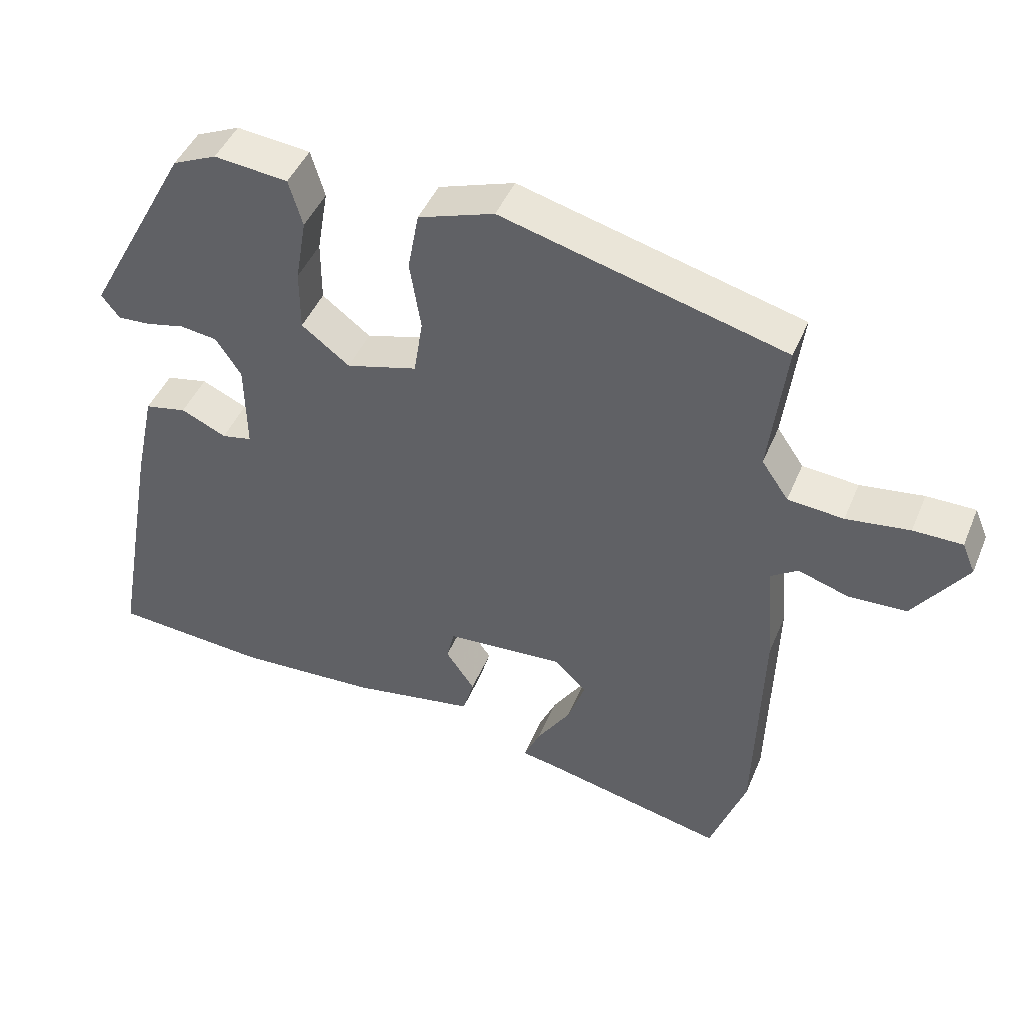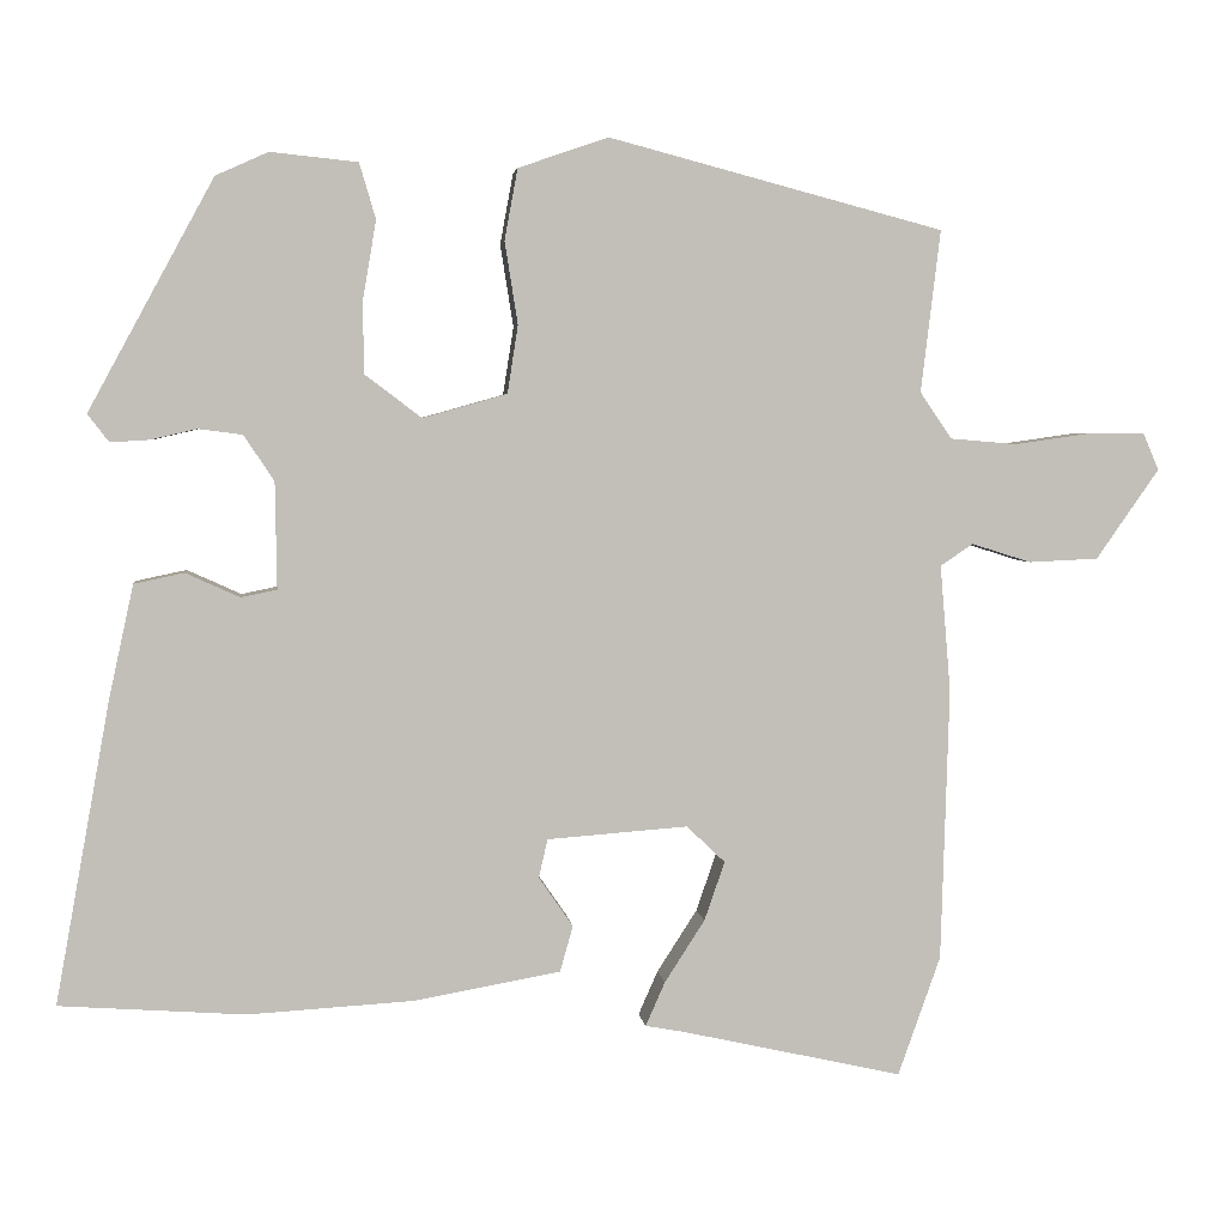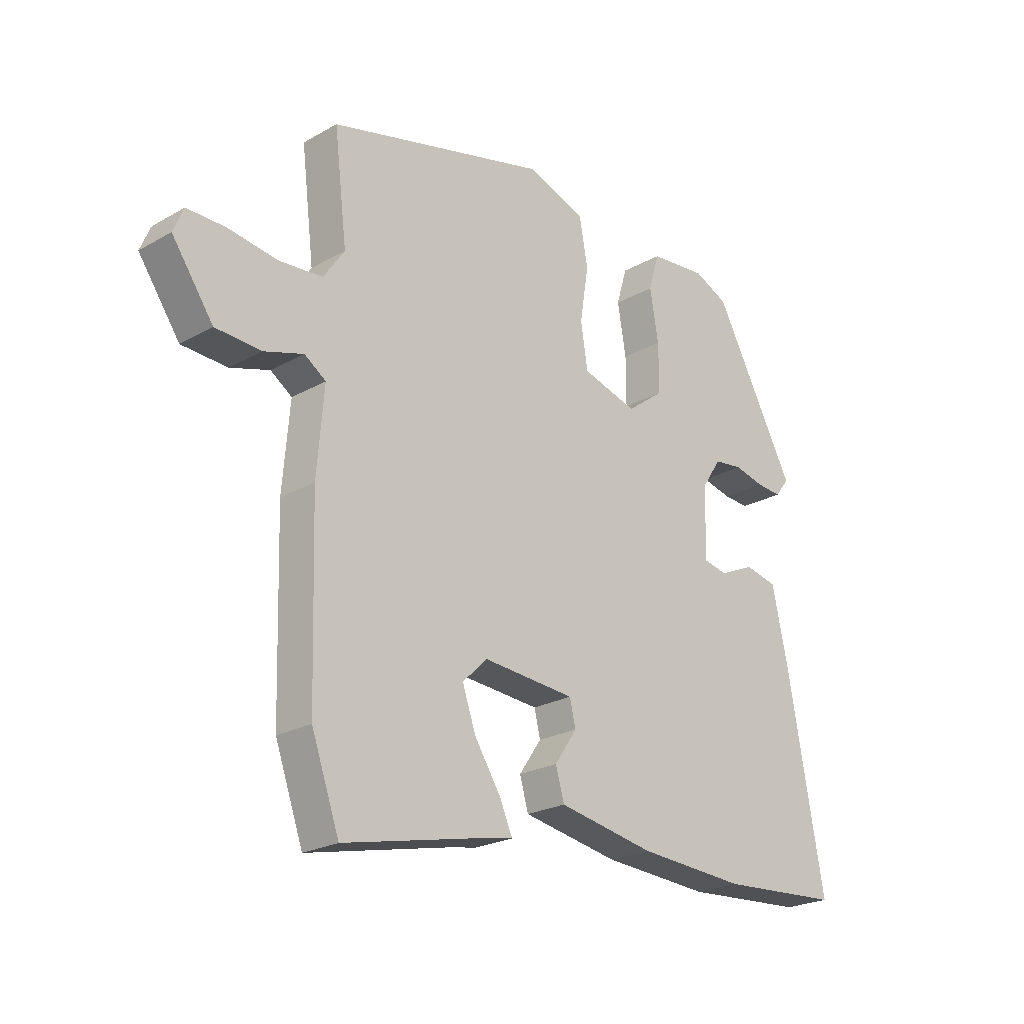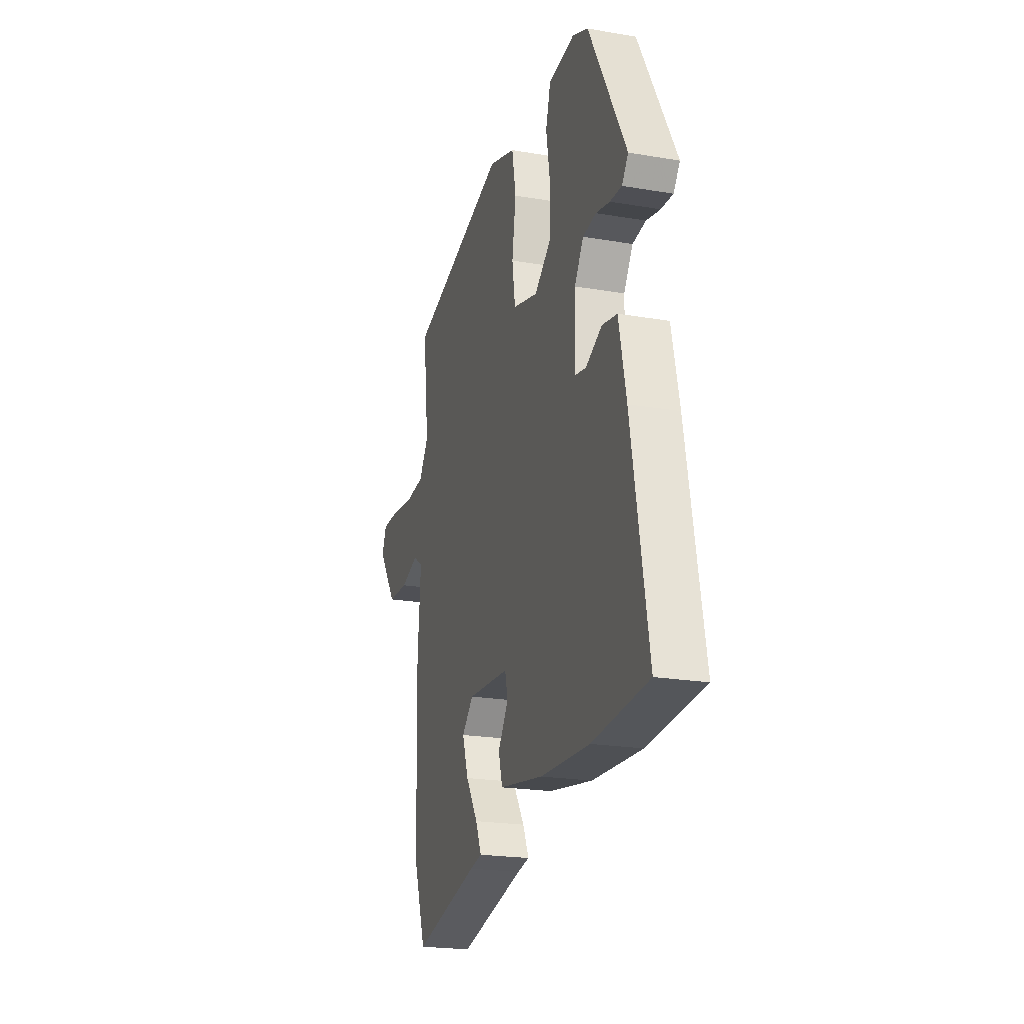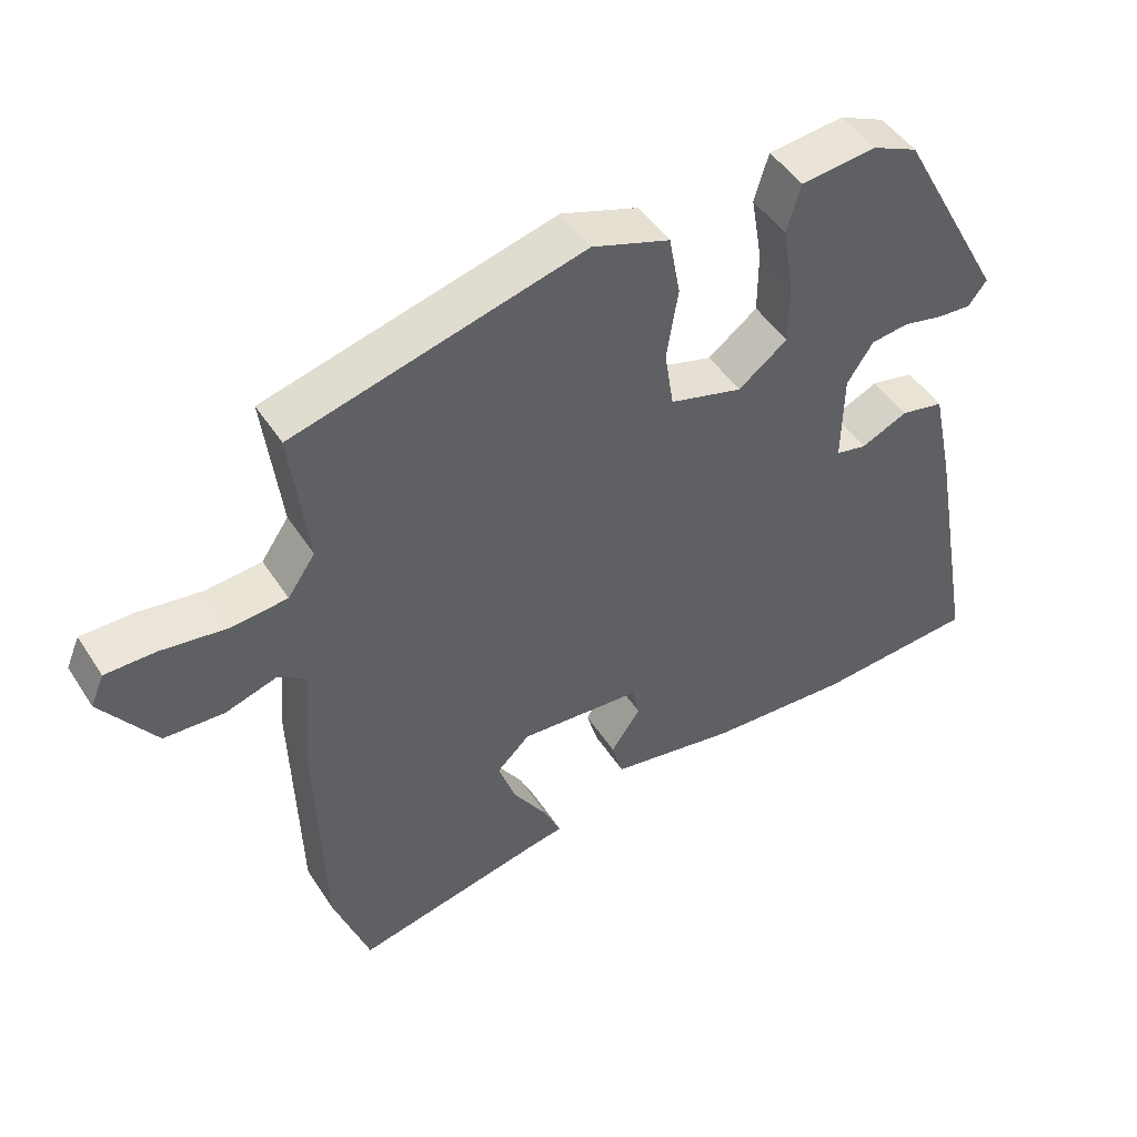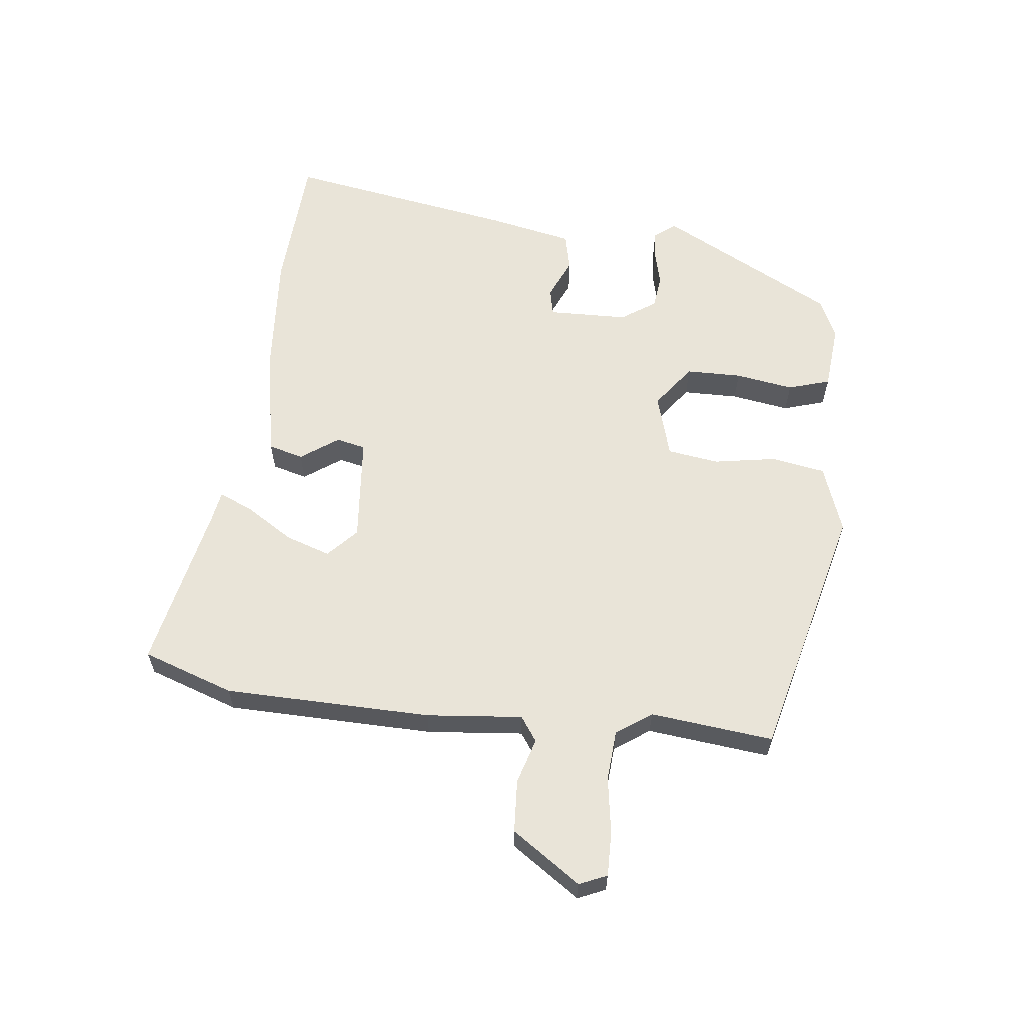
<metadata>
{"format":"obj","ext":"obj","renderer":"f3d","projection":"perspective","resolution":1024,"background":"white","views":[{"elev":45.4,"azim":-158.1,"up":"+Z"},{"elev":3.8,"azim":173.4,"up":"+Z"},{"elev":-23.3,"azim":-46.3,"up":"+Z"},{"elev":-21.8,"azim":73.4,"up":"+Z"},{"elev":47.4,"azim":-31.3,"up":"+Z"},{"elev":60.7,"azim":-84.1,"up":"+Y"}]}
</metadata>
<code>
v 0.571 0.07 -0.495
v 0.344 0.07 -0.511
v 0.142 0.07 -0.499
v -0.038 0.07 -0.467
v -0.054 0.07 -0.411
v -0.012 0.07 -0.35
v -0.023 0.07 -0.303
v -0.195 0.07 -0.29
v -0.242 0.07 -0.335
v -0.217 0.07 -0.407
v -0.168 0.07 -0.483
v -0.144 0.07 -0.537
v -0.193 0.07 -0.546
v -0.462 0.07 -0.606
v -0.514 0.07 -0.46
v -0.524 0.07 -0.126
v -0.511 0.07 0.029
v -0.551 0.07 0.056
v -0.624 0.07 0.033
v -0.709 0.07 0.037
v -0.786 0.07 0.147
v -0.767 0.07 0.192
v -0.696 0.07 0.192
v -0.604 0.07 0.179
v -0.523 0.07 0.186
v -0.484 0.07 0.243
v -0.508 0.07 0.441
v -0.098 0.07 0.549
v 0.012 0.07 0.511
v 0.028 0.07 0.424
v 0.012 0.07 0.323
v 0.025 0.07 0.24
v 0.128 0.07 0.211
v 0.198 0.07 0.264
v 0.198 0.07 0.354
v 0.182 0.07 0.448
v 0.202 0.07 0.516
v 0.309 0.07 0.527
v 0.373 0.07 0.498
v 0.526 0.07 0.216
v 0.5 0.07 0.182
v 0.452 0.07 0.185
v 0.396 0.07 0.198
v 0.342 0.07 0.191
v 0.305 0.07 0.135
v 0.303 0.07 0.005
v 0.347 0.07 -0.004
v 0.413 0.07 0.026
v 0.474 0.07 0.013
v 0.504 0.07 -0.125
v 0.571 0 -0.495
v 0.344 0 -0.511
v 0.142 0 -0.499
v -0.038 0 -0.467
v -0.054 0 -0.411
v -0.012 0 -0.35
v -0.023 0 -0.303
v -0.195 0 -0.29
v -0.242 0 -0.335
v -0.217 0 -0.407
v -0.168 0 -0.483
v -0.144 0 -0.537
v -0.193 0 -0.546
v -0.462 0 -0.606
v -0.514 0 -0.46
v -0.524 0 -0.126
v -0.511 0 0.029
v -0.551 0 0.056
v -0.624 0 0.033
v -0.709 0 0.037
v -0.786 0 0.147
v -0.767 0 0.192
v -0.696 0 0.192
v -0.604 0 0.179
v -0.523 0 0.186
v -0.484 0 0.243
v -0.508 0 0.441
v -0.098 0 0.549
v 0.012 0 0.511
v 0.028 0 0.424
v 0.012 0 0.323
v 0.025 0 0.24
v 0.128 0 0.211
v 0.198 0 0.264
v 0.198 0 0.354
v 0.182 0 0.448
v 0.202 0 0.516
v 0.309 0 0.527
v 0.373 0 0.498
v 0.526 0 0.216
v 0.5 0 0.182
v 0.452 0 0.185
v 0.396 0 0.198
v 0.342 0 0.191
v 0.305 0 0.135
v 0.303 0 0.005
v 0.347 0 -0.004
v 0.413 0 0.026
v 0.474 0 0.013
v 0.504 0 -0.125
f 47 48 49 50
f 46 47 50 1
f 40 41 42 43
f 40 43 44
f 39 40 44
f 38 39 44 45
f 35 36 37 38
f 34 35 38 45
f 28 29 30 31
f 26 27 28 31
f 25 26 31 32
f 21 22 23 24
f 21 24 25
f 18 19 20 21
f 18 21 25 32
f 14 15 16 17
f 13 14 17
f 11 12 13 17
f 10 11 17
f 9 10 17
f 8 9 17
f 7 8 17
f 3 4 5 6
f 3 6 7
f 46 1 2 3
f 46 3 7
f 33 34 45 46
f 33 46 7 17
f 17 18 32 33
f 100 99 98 97
f 51 100 97 96
f 93 92 91 90
f 94 93 90
f 94 90 89
f 95 94 89 88
f 88 87 86 85
f 95 88 85 84
f 81 80 79 78
f 81 78 77 76
f 82 81 76 75
f 74 73 72 71
f 75 74 71
f 71 70 69 68
f 82 75 71 68
f 67 66 65 64
f 67 64 63
f 67 63 62 61
f 67 61 60
f 67 60 59
f 67 59 58
f 67 58 57
f 56 55 54 53
f 57 56 53
f 53 52 51 96
f 57 53 96
f 96 95 84 83
f 67 57 96 83
f 83 82 68 67
f 1 51 52 2
f 2 52 53 3
f 3 53 54 4
f 4 54 55 5
f 5 55 56 6
f 6 56 57 7
f 7 57 58 8
f 8 58 59 9
f 9 59 60 10
f 10 60 61 11
f 11 61 62 12
f 12 62 63 13
f 13 63 64 14
f 14 64 65 15
f 15 65 66 16
f 16 66 67 17
f 17 67 68 18
f 18 68 69 19
f 19 69 70 20
f 20 70 71 21
f 21 71 72 22
f 22 72 73 23
f 23 73 74 24
f 24 74 75 25
f 25 75 76 26
f 26 76 77 27
f 27 77 78 28
f 28 78 79 29
f 29 79 80 30
f 30 80 81 31
f 31 81 82 32
f 32 82 83 33
f 33 83 84 34
f 34 84 85 35
f 35 85 86 36
f 36 86 87 37
f 37 87 88 38
f 38 88 89 39
f 39 89 90 40
f 40 90 91 41
f 41 91 92 42
f 42 92 93 43
f 43 93 94 44
f 44 94 95 45
f 45 95 96 46
f 46 96 97 47
f 47 97 98 48
f 48 98 99 49
f 49 99 100 50
f 50 100 51 1

</code>
